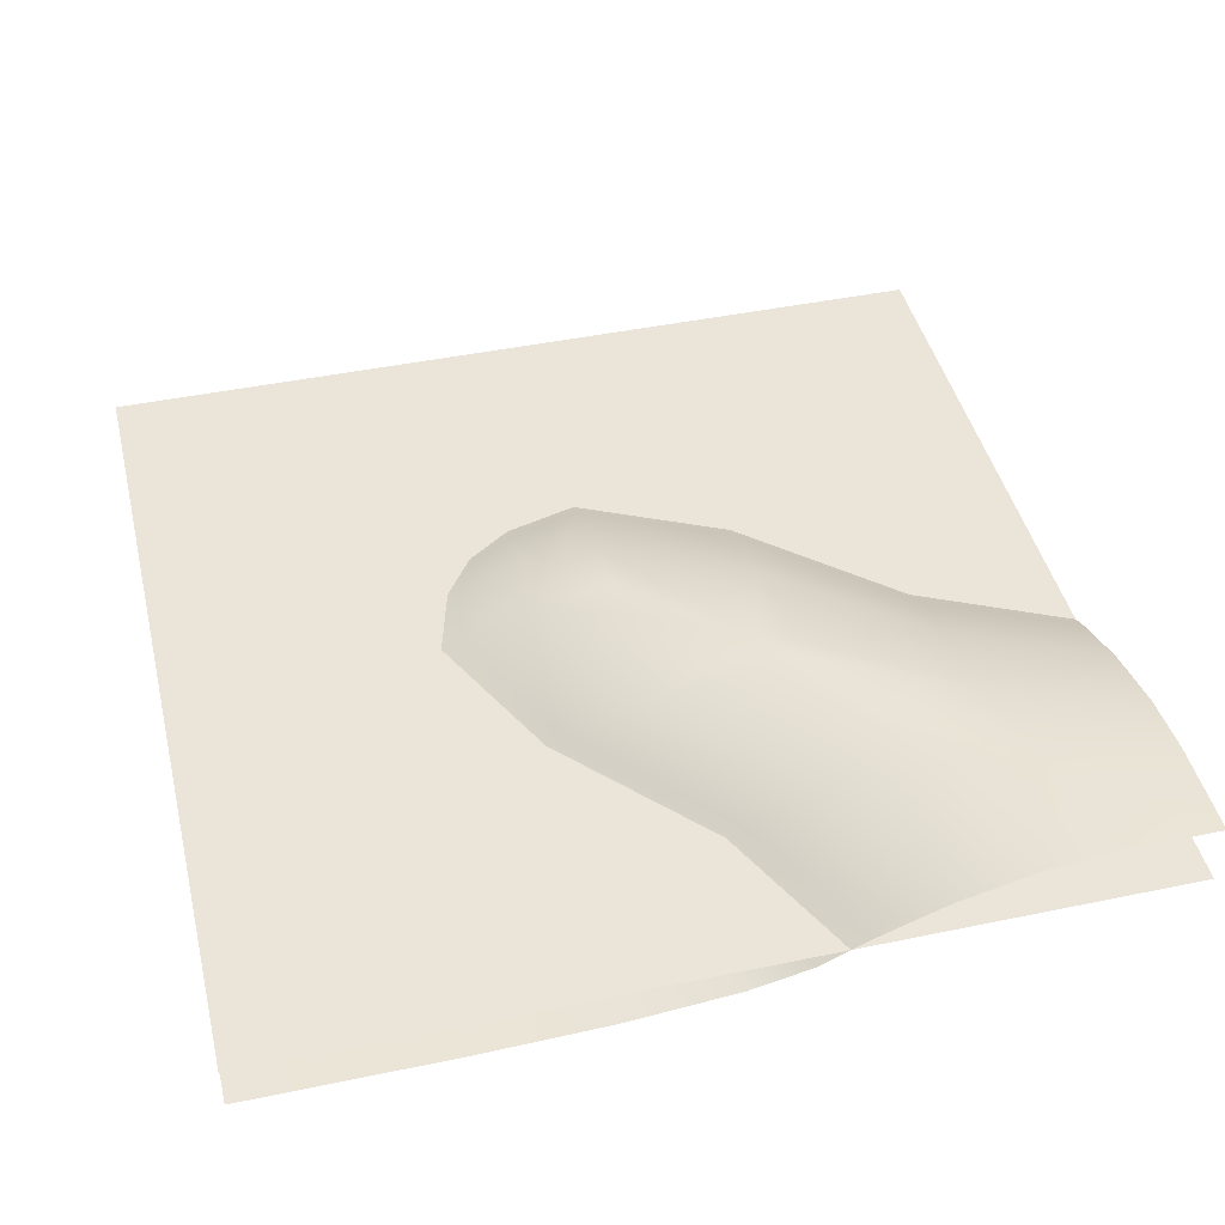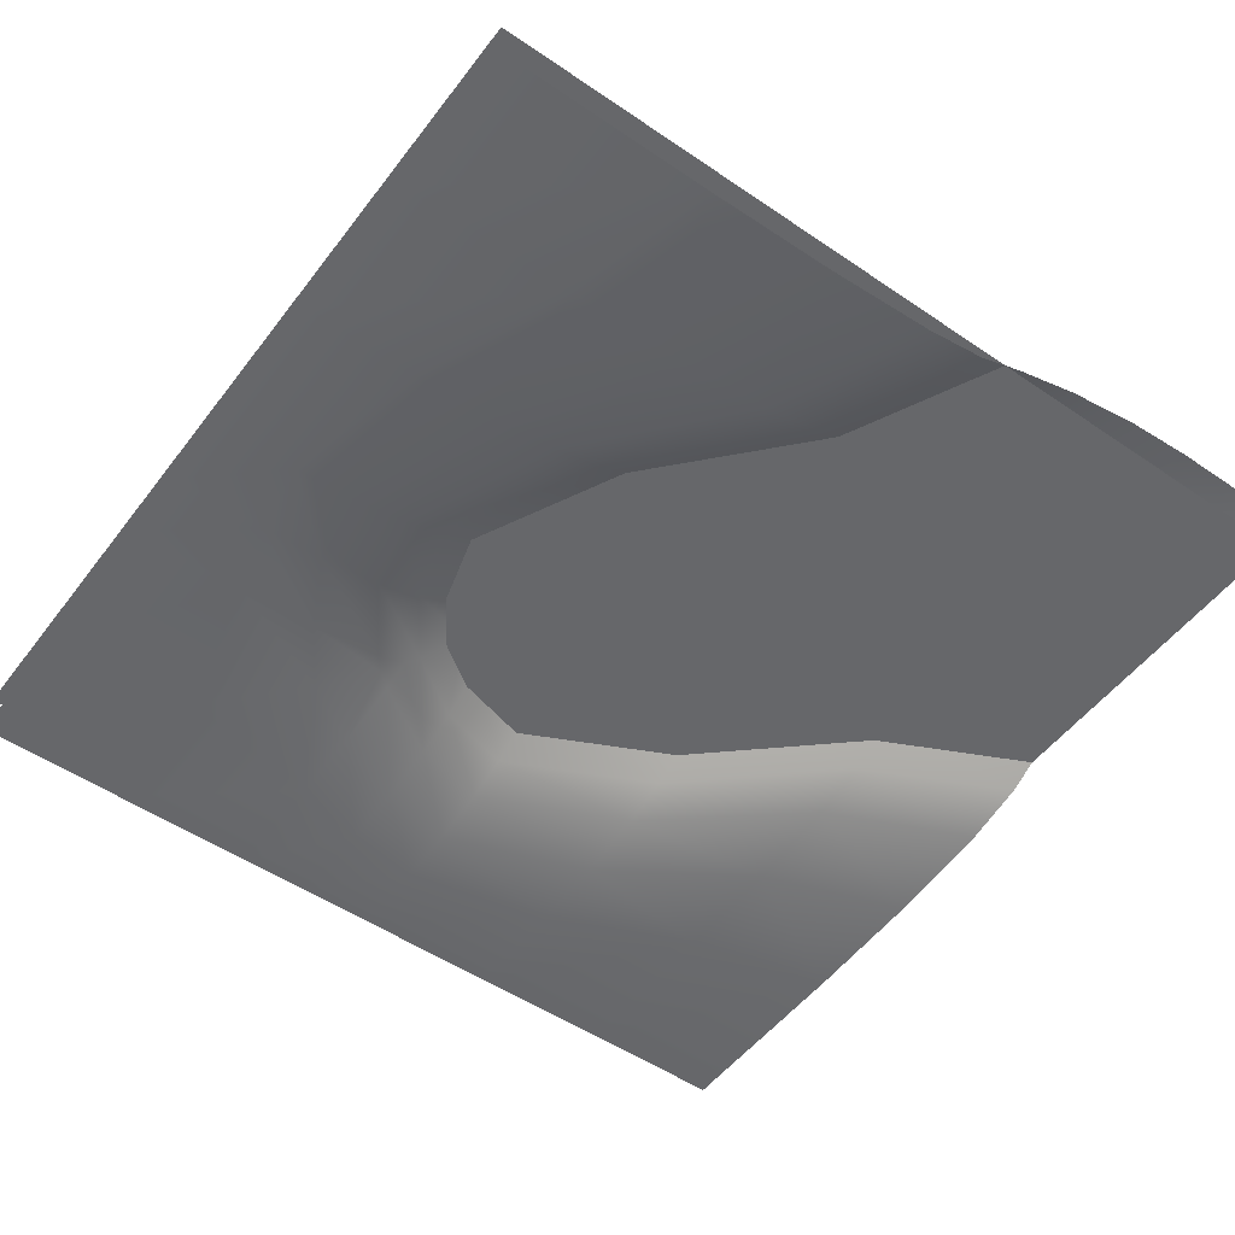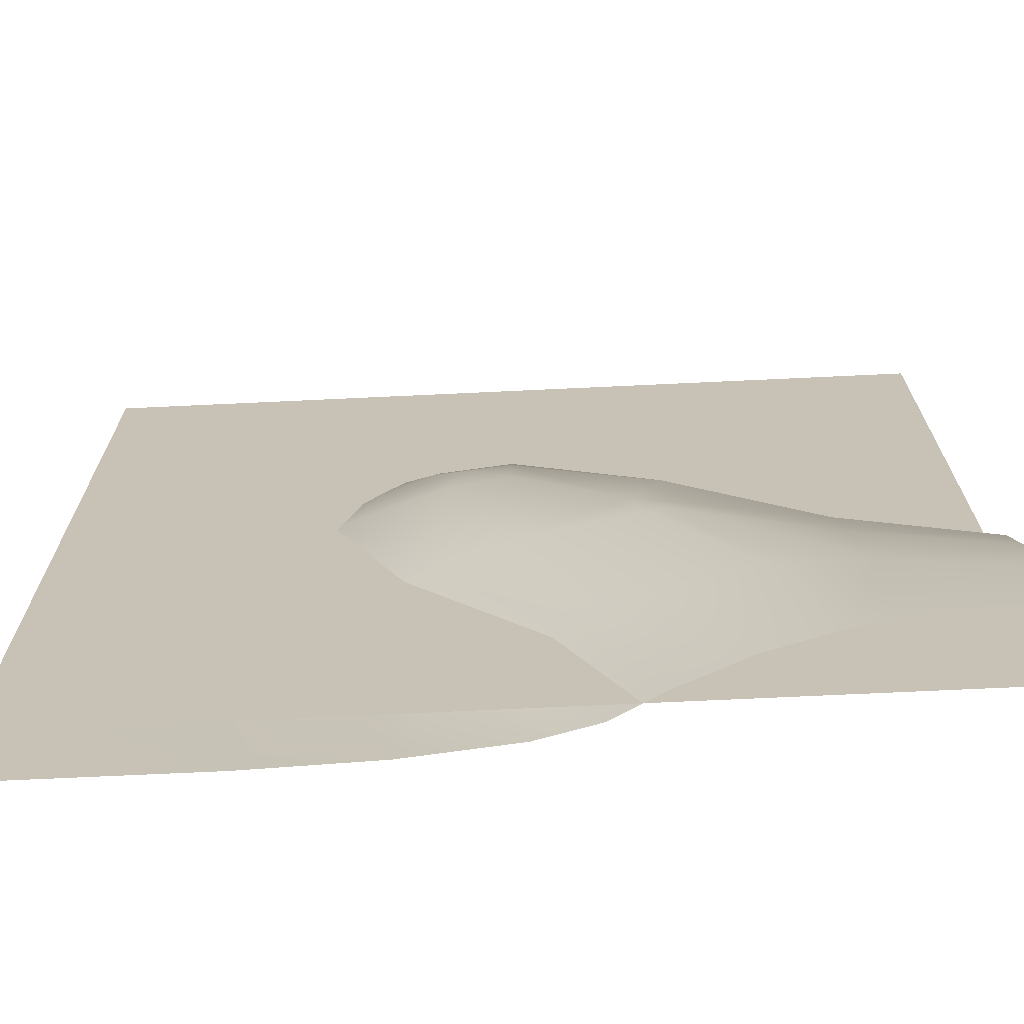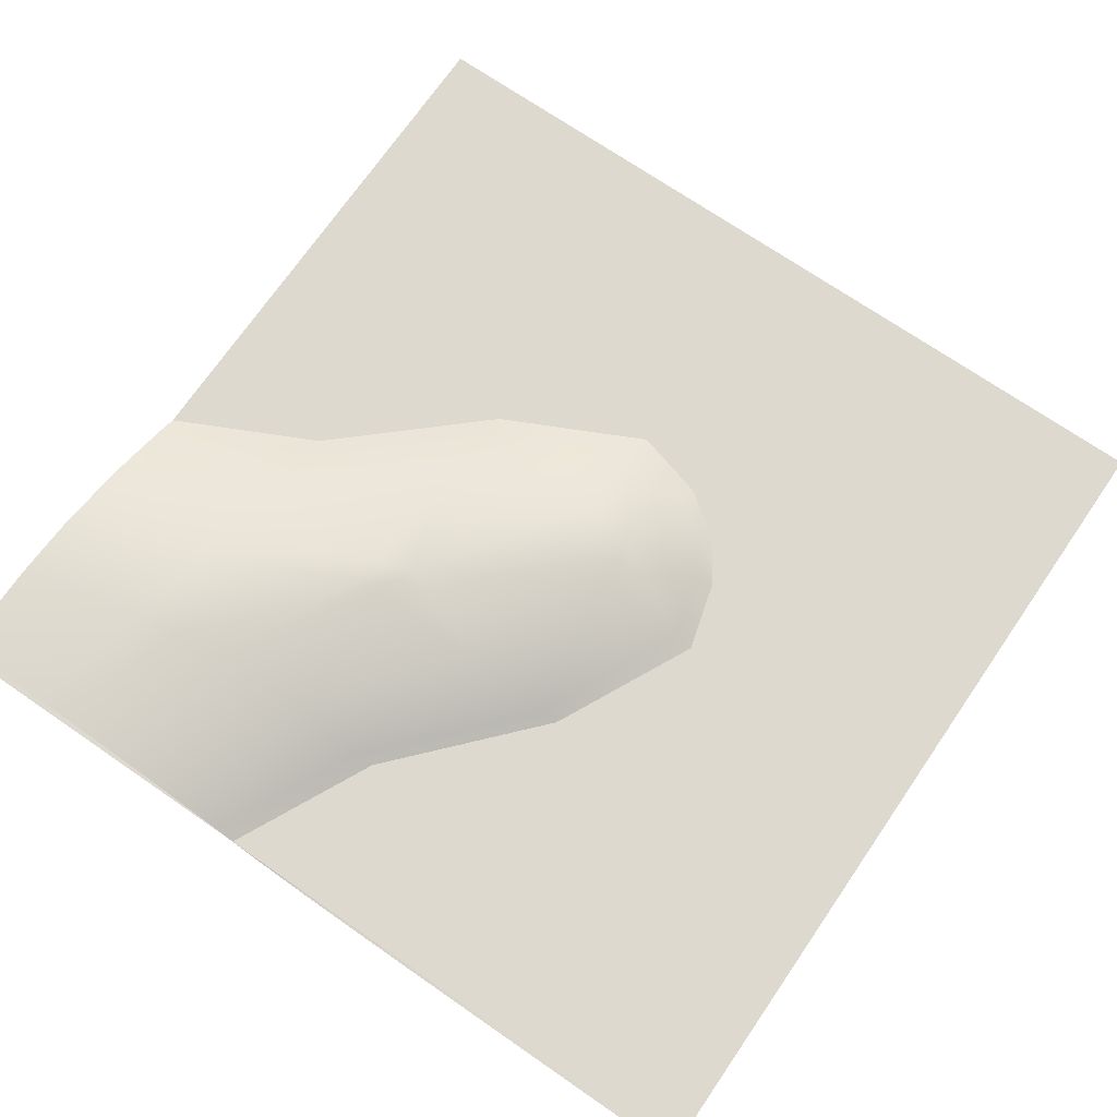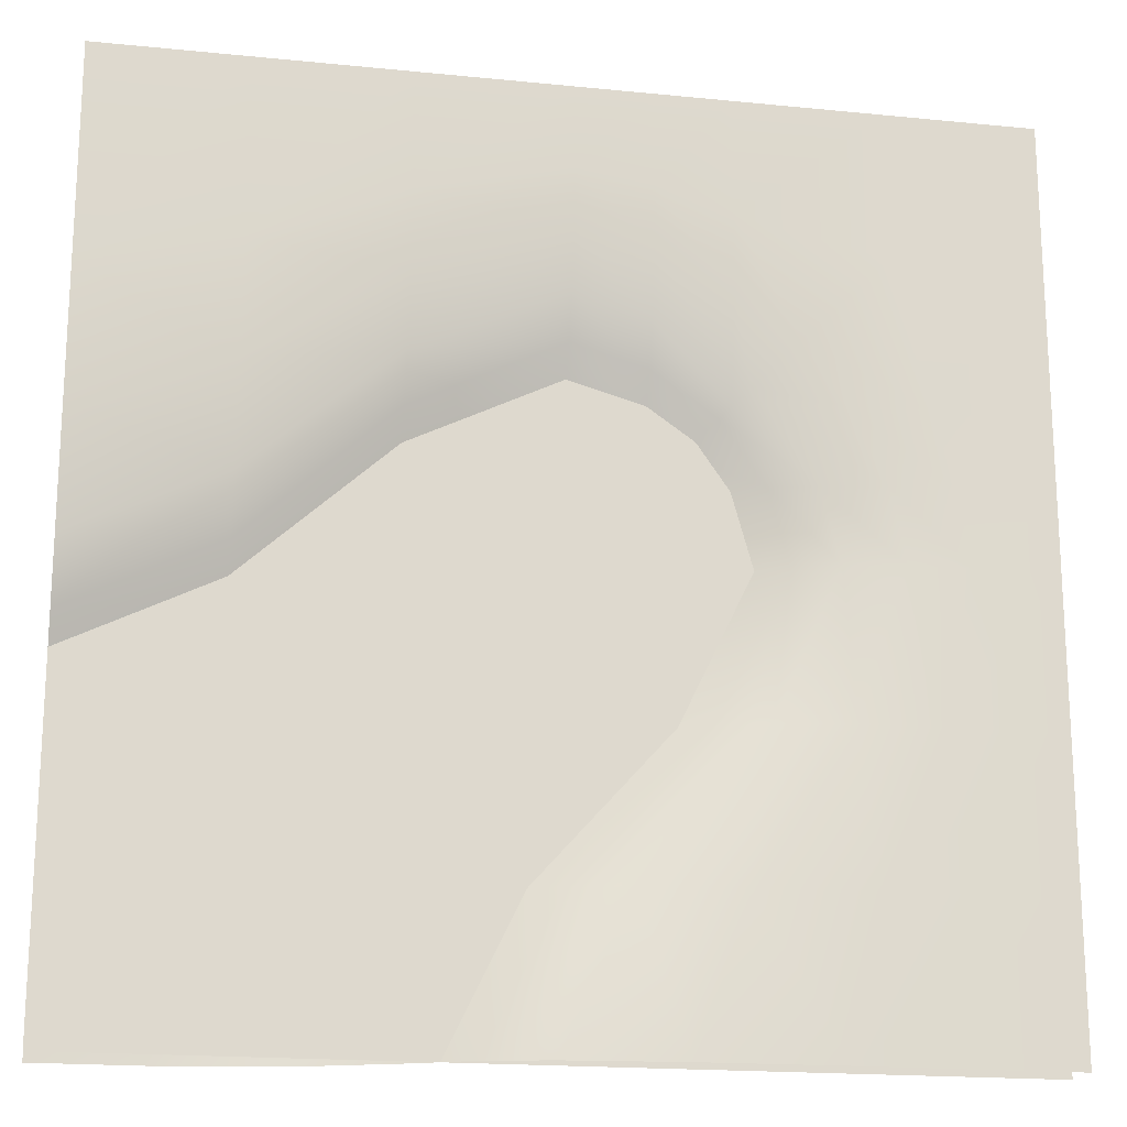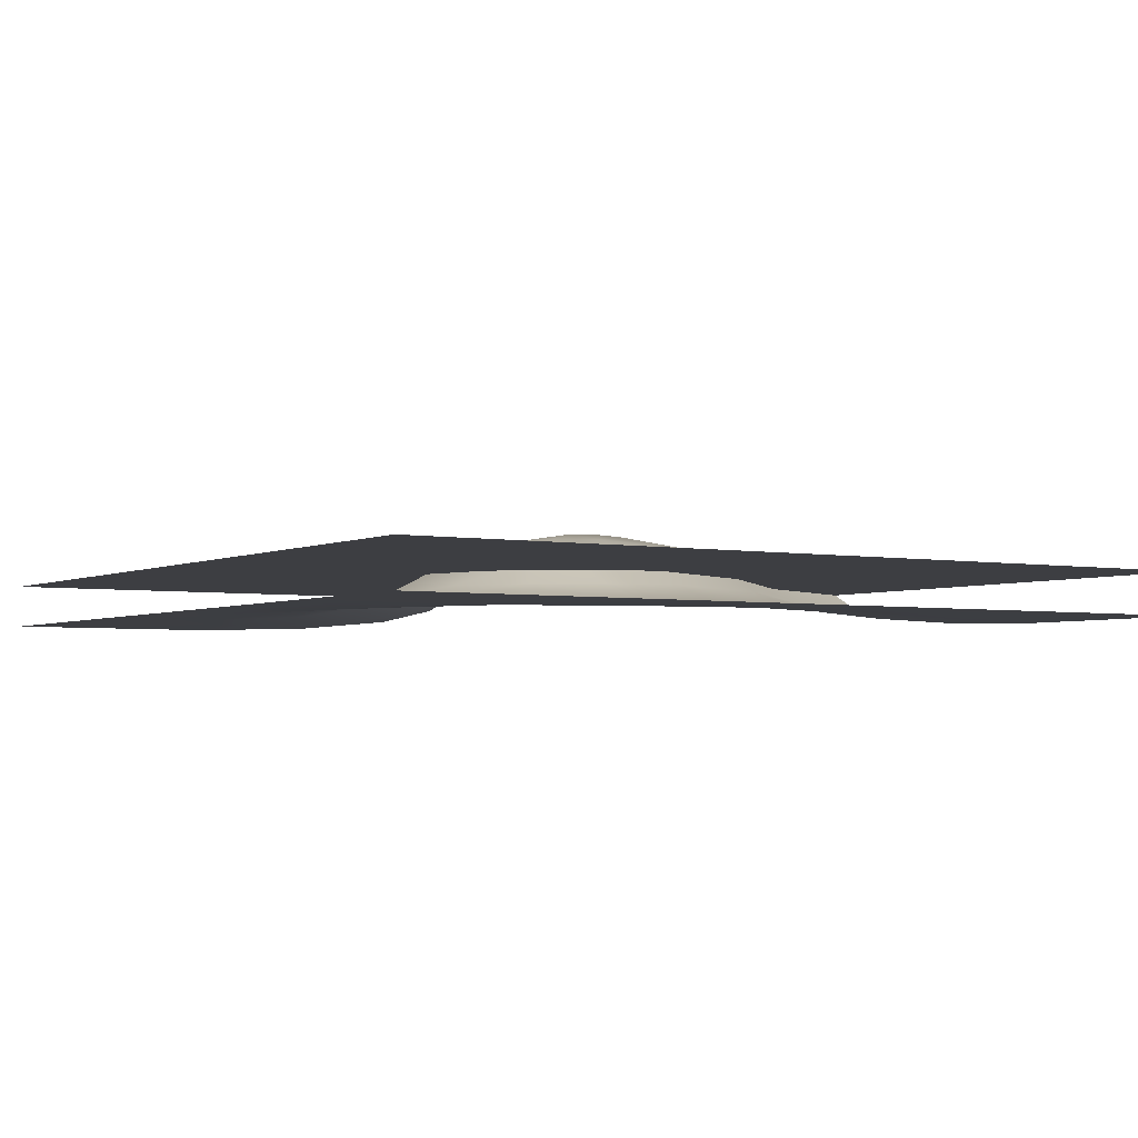
<metadata>
{"format":"obj","ext":"obj","renderer":"f3d","projection":"perspective","resolution":1024,"background":"white","views":[{"elev":44.5,"azim":166.4,"up":"+Y"},{"elev":-52.1,"azim":143.7,"up":"+Y"},{"elev":-70.4,"azim":-177.3,"up":"+Z"},{"elev":71.8,"azim":-55.5,"up":"+Y"},{"elev":-18.5,"azim":-10.9,"up":"+Z"},{"elev":-3.6,"azim":57.7,"up":"+Y"}]}
</metadata>
<code>
o Water-OutsideCorner_Plane.006
v 1 -1 0.1667
v 1 -1 -0
v 1 -1.15 -1
v -1 -1.15 -1
v 1 -1.15 1
v -1 -1.15 1
v -1 -1.25 1
v -0.6667 -1.25 1
v -0.3333 -1.25 1
v 0 -1.25 1
v 0.1667 -1.25 1
v 0.3333 -1.25 1
v 0.6667 -1.25 1
v -1 -1.129 -0.2808
v -1 -1 -0.776
v -1 -1.064 -0.4414
v -1 -1.017 -0.6227
v -0.6667 -1.129 -0.119
v -0.6667 -1.064 -0.2907
v -0.6667 -1.017 -0.5025
v -0.3333 -1.129 0.1817
v -0.3333 -1.064 -0.01084
v -0.3333 -1.017 -0.2792
v 0 -1.129 0.3435
v 0 -1.064 0.1399
v 0.1667 -1.129 0.2973
v -1 -1.25 0.5264
v -1 -1.241 0.2266
v -1 -1.184 -0.17
v -1 -1.217 -0.02836
v -0.6667 -1.25 0.6003
v -0.6667 -1.217 0.1217
v -0.6667 -1.184 -0.008134
v -0.6667 -1.241 0.3444
v -0.3333 -1.25 0.7375
v -0.3333 -1.184 0.2925
v -0.3333 -1.217 0.4004
v -0.3333 -1.241 0.5633
v 0 -1.241 0.6812
v 0 -1.25 0.8113
v 0 -1.184 0.4544
v 0 -1.217 0.5505
v 0.1667 -1.25 0.7902
v 0.1667 -1.184 0.4081
v 0.1667 -1.241 0.6475
v 0.1667 -1.217 0.5076
v 0.3333 -1.25 0.7375
v 0.3333 -1.241 0.5633
v 0.3333 -1.217 0.4004
v -1 -1 -1
v 1 -1.25 1
v 1 -1.25 -1
v 1 -1.25 -0.6667
v 1 -1.25 -0.3333
v 1 -1.25 -0
v 1 -1.25 0.1667
v 1 -1.25 0.3333
v 1 -1.25 0.6667
v -0.2808 -1.129 -1
v -0.776 -1 -1
v -0.4414 -1.064 -1
v -0.6227 -1.017 -1
v -0.119 -1.129 -0.6667
v -0.2907 -1.064 -0.6667
v -0.5025 -1.017 -0.6667
v 0.1817 -1.129 -0.3333
v -0.01084 -1.064 -0.3333
v -0.2792 -1.017 -0.3333
v 0.3435 -1.129 -0
v 0.1399 -1.064 -0
v 0.2973 -1.129 0.1667
v 0.5264 -1.25 -1
v 0.2266 -1.241 -1
v -0.17 -1.184 -1
v -0.02836 -1.217 -1
v 0.6003 -1.25 -0.6667
v 0.1217 -1.217 -0.6667
v -0.008135 -1.184 -0.6667
v 0.3444 -1.241 -0.6667
v 0.7375 -1.25 -0.3333
v 0.2925 -1.184 -0.3333
v 0.4004 -1.217 -0.3333
v 0.5633 -1.241 -0.3333
v 0.6812 -1.241 -0
v 0.8113 -1.25 -0
v 0.4544 -1.184 -0
v 0.5505 -1.217 -0
v 0.7902 -1.25 0.1667
v 0.4081 -1.184 0.1667
v 0.6475 -1.241 0.1667
v 0.5076 -1.217 0.1667
v 0.7375 -1.25 0.3333
v 0.5633 -1.241 0.3333
v 0.4004 -1.217 0.3333
v -0.6667 -1.003 -0.6667
v -0.3333 -1.014 -0.3333
v 0.1112 -1.064 0.1112
v 0.1667 -1.087 0.1667
v 0.2438 -1.129 0.2438
v 0.3333 -1.197 0.3333
v 0.3092 -1.184 0.3092
v 0.4722 -1.241 0.4722
v 0.3699 -1.217 0.3699
v 0.6667 -1.25 0.6667
v -0.7069 -1 -0.7069
v -0.2487 -1.017 -0.2487
v 0 -1.042 0
v 0.6196 -1.25 0.6196
f 29 33 18 14
f 27 7 8 31
f 33 36 21 18
f 36 41 24 21
f 41 44 26 24
f 104 13 51
f 31 8 9 35
f 35 9 10 40
f 40 10 11 43
f 43 11 12 47
f 50 15 105
f 105 15 17 20 95
f 20 17 16 19
f 19 16 14 18
f 96 95 20 23
f 23 20 19 22
f 22 19 18 21
f 106 96 23
f 106 23 22 25 107
f 25 22 21 24
f 97 107 25
f 97 25 24 26 98
f 99 98 26
f 27 31 34 28
f 28 34 32 30
f 30 32 33 29
f 31 35 38 34
f 34 38 37 32
f 32 37 36 33
f 35 40 39 38
f 38 39 42 37
f 37 42 41 36
f 40 43 45 39
f 39 45 46 42
f 42 46 44 41
f 43 47 48 45
f 45 48 49 46
f 47 12 13 104 108
f 47 108 102 48
f 48 102 103 49
f 46 49 100 101 44
f 49 103 100
f 44 101 99 26
f 74 59 63 78
f 72 76 53 52
f 78 63 66 81
f 81 66 69 86
f 86 69 71 89
f 104 51 58
f 76 80 54 53
f 80 85 55 54
f 85 88 56 55
f 88 92 57 56
f 50 105 60
f 105 95 65 62 60
f 65 64 61 62
f 64 63 59 61
f 96 68 65 95
f 68 67 64 65
f 67 66 63 64
f 106 68 96
f 106 107 70 67 68
f 70 69 66 67
f 97 70 107
f 97 98 71 69 70
f 99 71 98
f 72 73 79 76
f 73 75 77 79
f 75 74 78 77
f 76 79 83 80
f 79 77 82 83
f 77 78 81 82
f 80 83 84 85
f 83 82 87 84
f 82 81 86 87
f 85 84 90 88
f 84 87 91 90
f 87 86 89 91
f 88 90 93 92
f 90 91 94 93
f 92 108 104 58 57
f 92 93 102 108
f 93 94 103 102
f 91 89 101 100 94
f 94 100 103
f 89 71 99 101
f 3 4 6 5
l 1 2

</code>
